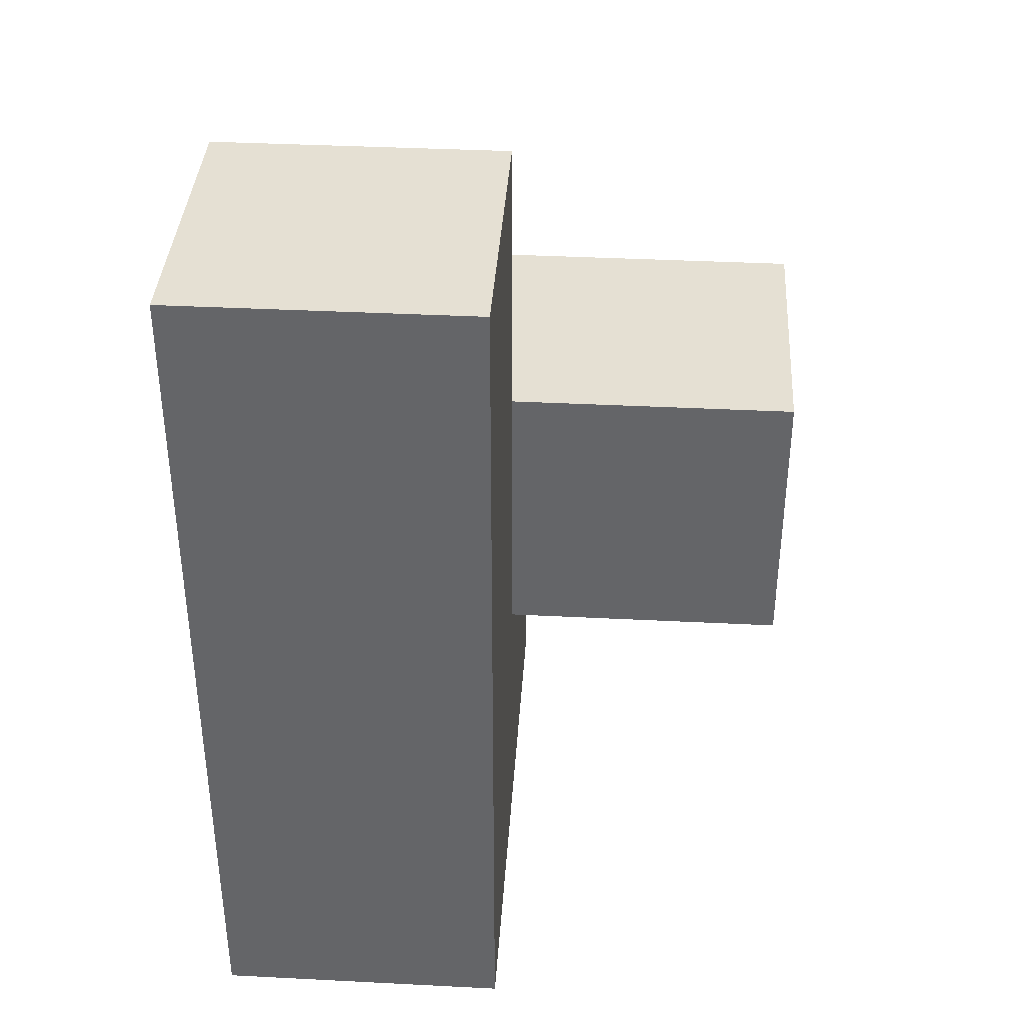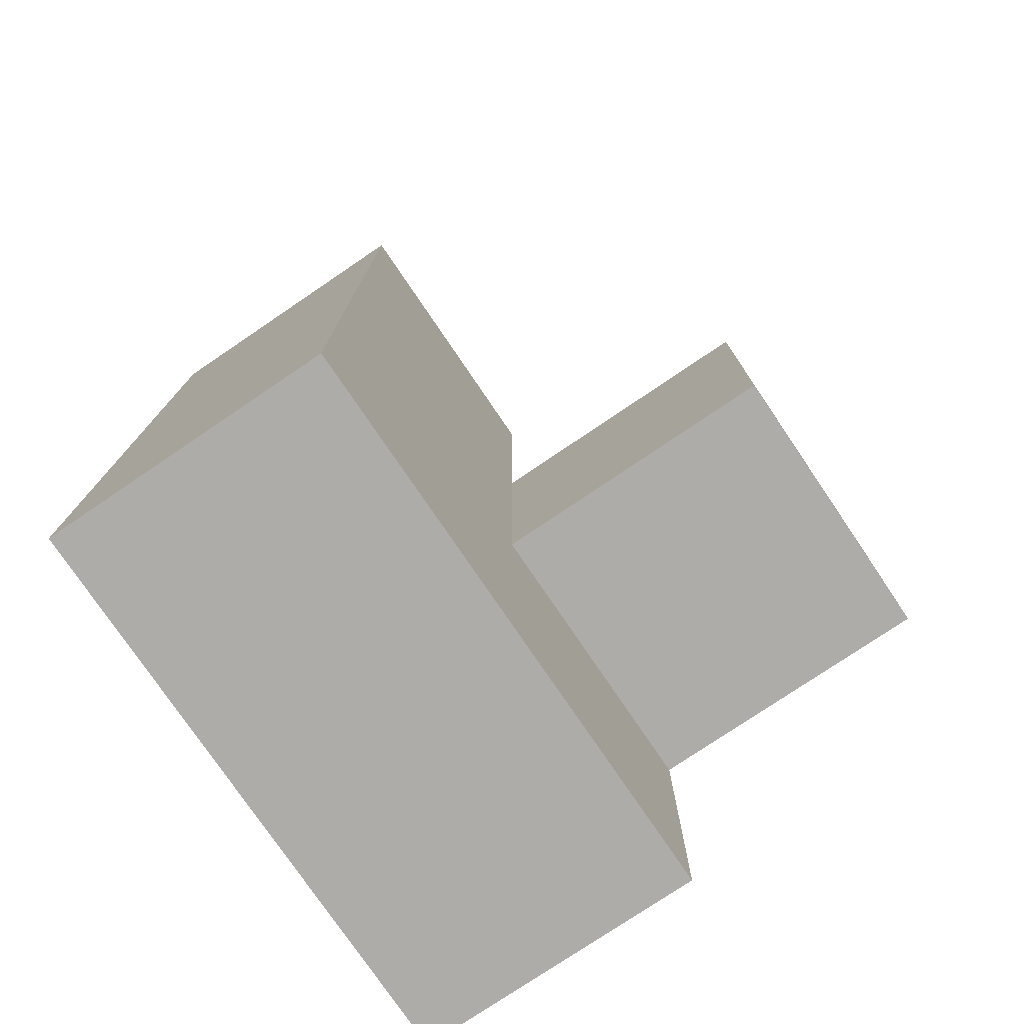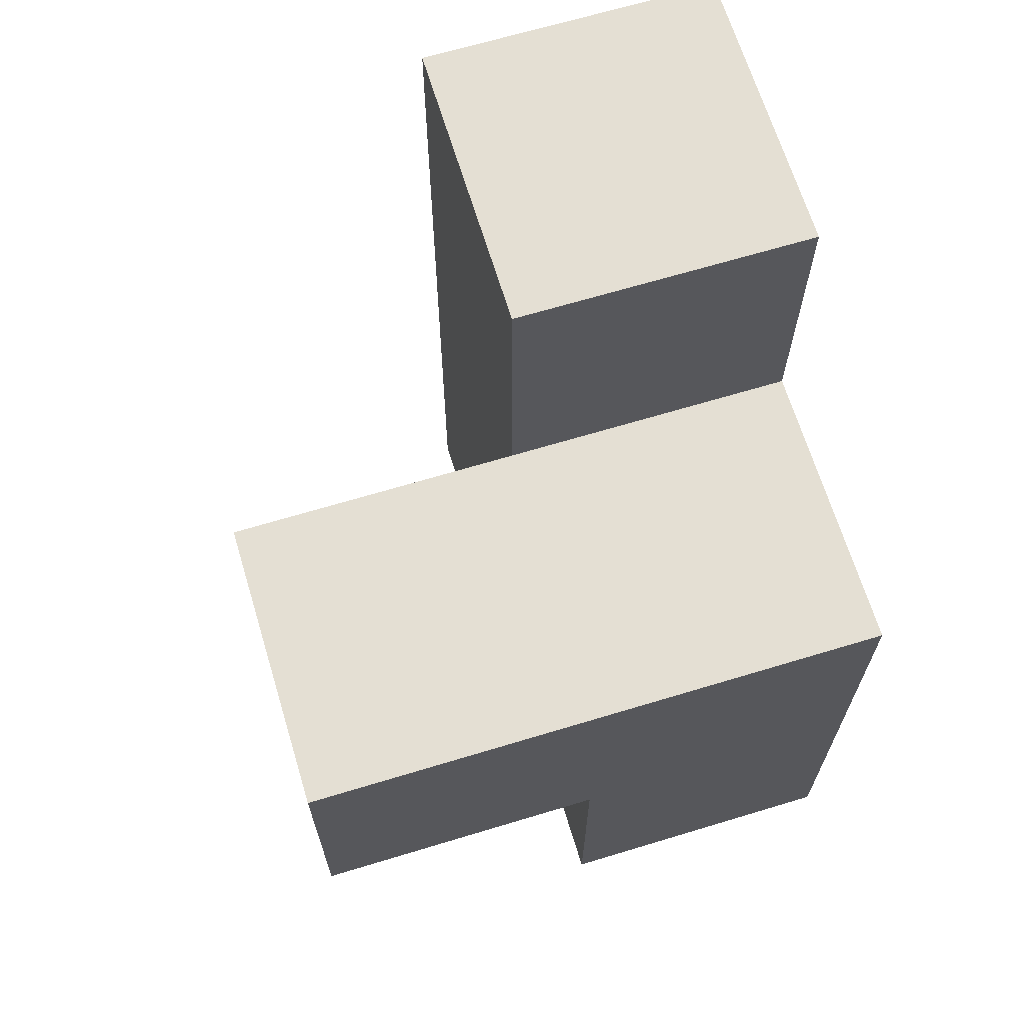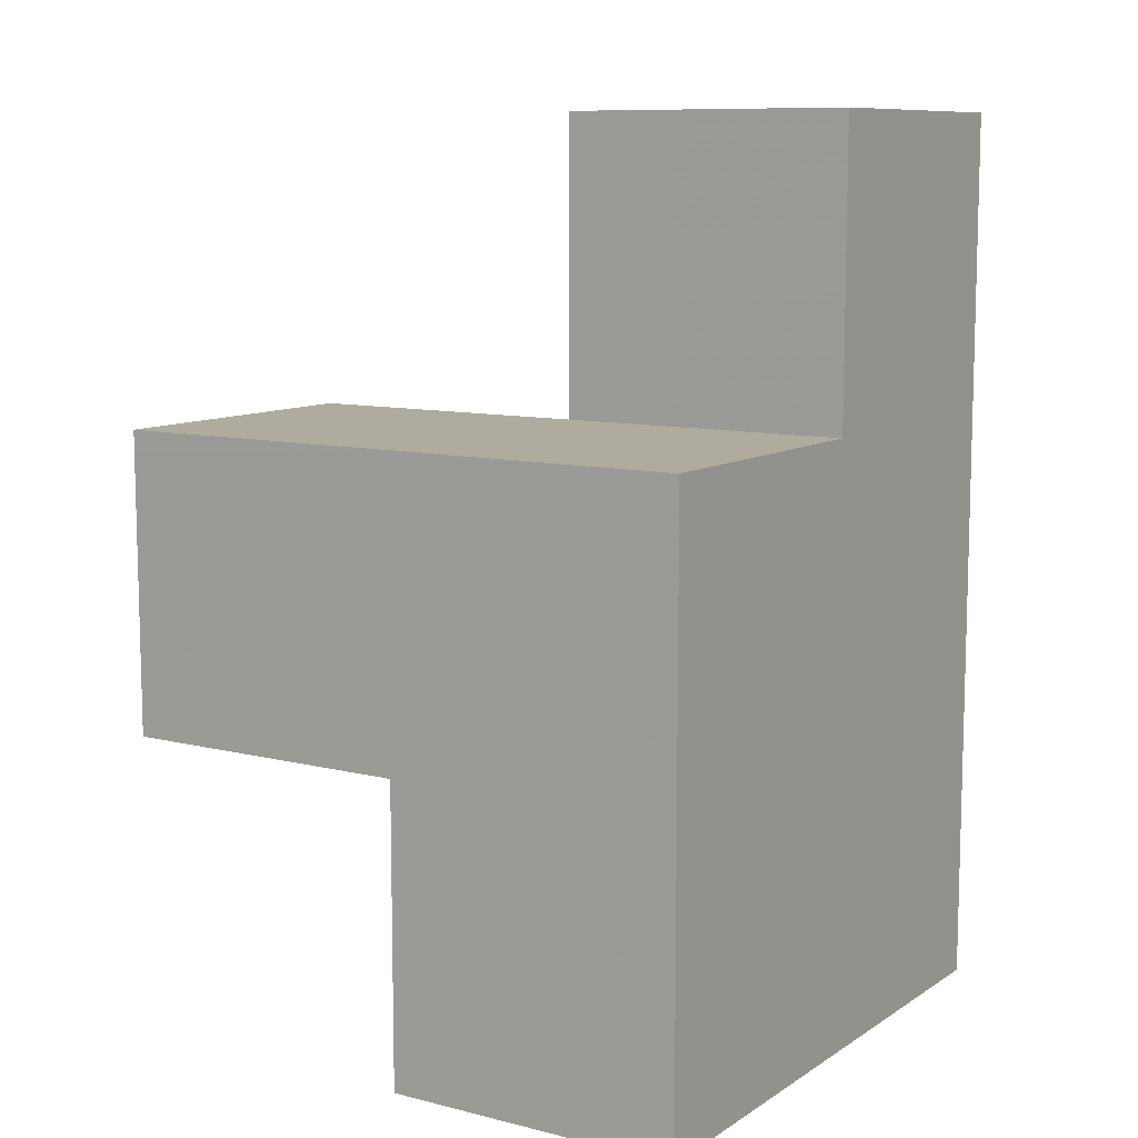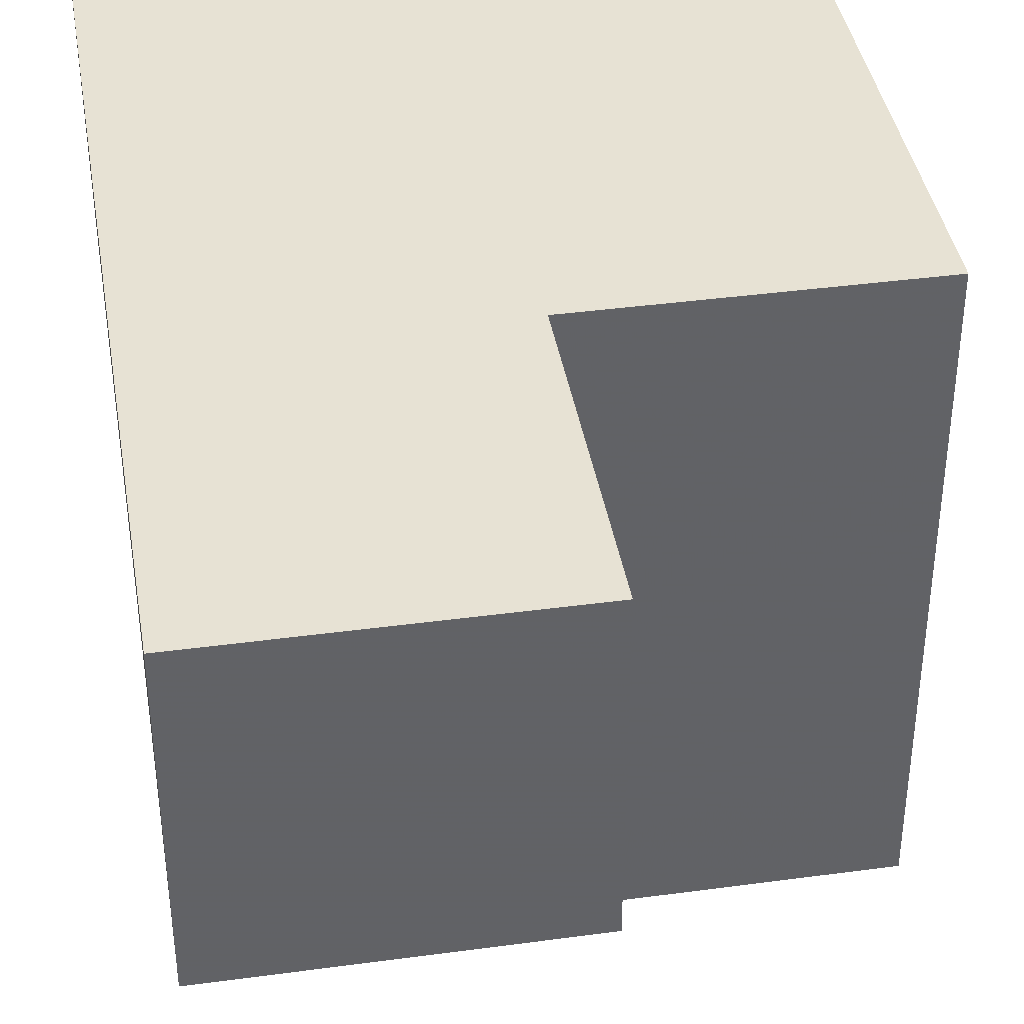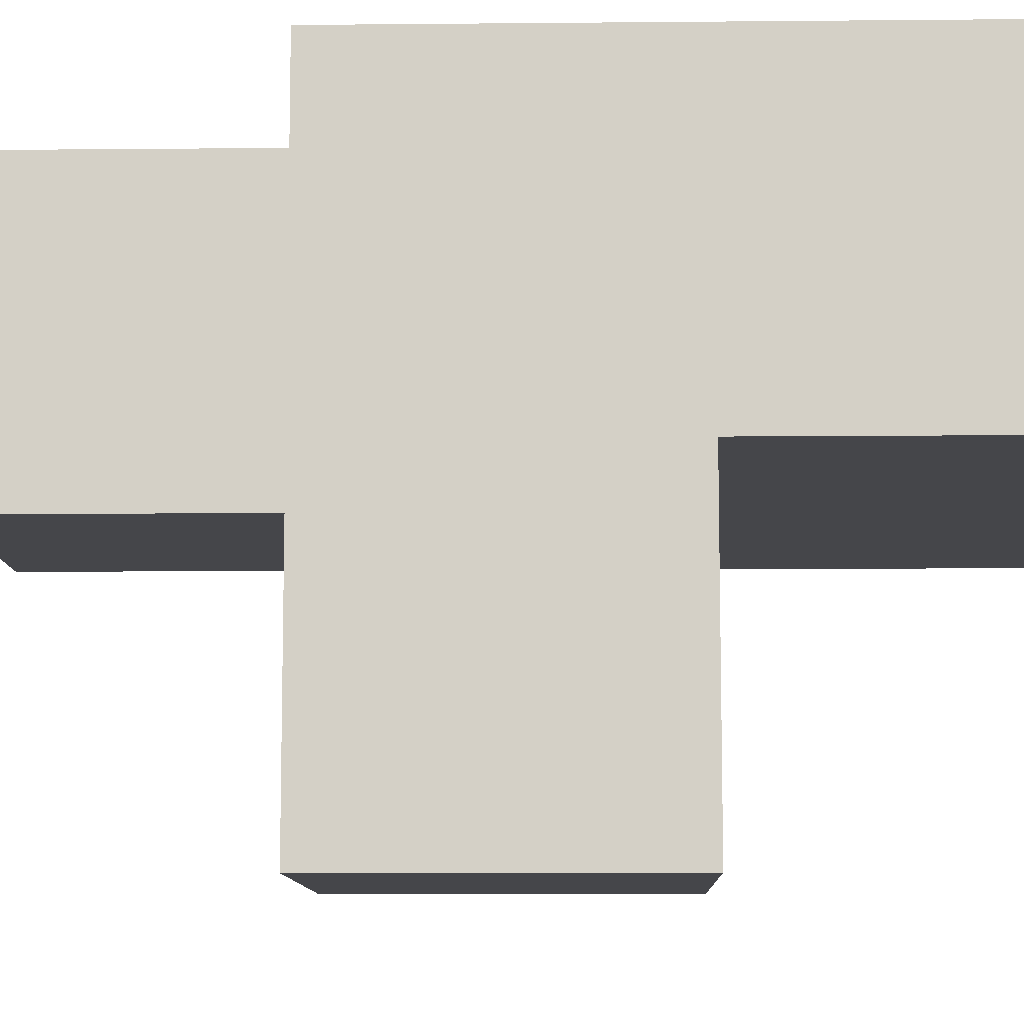
<metadata>
{"format":"obj","ext":"obj","renderer":"f3d","projection":"perspective","resolution":1024,"background":"white","views":[{"elev":38.0,"azim":93.7,"up":"+Y"},{"elev":-76.9,"azim":124.1,"up":"+Y"},{"elev":66.8,"azim":-106.9,"up":"+Y"},{"elev":9.7,"azim":-57.3,"up":"+Y"},{"elev":39.8,"azim":170.5,"up":"+Z"},{"elev":-9.9,"azim":-88.6,"up":"+Z"}]}
</metadata>
<code>
v 0.01 1.004 3.003
v 1.99 1.004 3.003
v 1 1.994 2.013
v 1 2.984 3.003
v 0.01 0.01385 3.993
v 0.01 1.994 2.013
v 1.99 2.984 3.003
v 0.01 1.994 3.993
v 1 0.01385 3.993
v 1 1.004 3.003
v 1.99 1.994 3.993
v 1.99 0.01385 3.993
v 0.01 1.004 2.013
v 1 1.994 3.993
v 0.01 0.01385 3.003
v 0.01 1.994 3.003
v 1 1.004 2.013
v 1 0.01385 3.003
v 1.99 0.01385 3.003
v 1.99 1.004 3.993
v 1.99 1.994 3.003
v 0.01 1.004 3.993
v 1 1.994 3.003
v 1 2.984 3.993
v 1.99 2.984 3.993
v 1 1.004 3.993
f 22 26 8
f 14 8 26
f 23 16 14
f 8 14 16
f 16 1 8
f 22 8 1
f 18 15 10
f 1 10 15
f 5 9 22
f 26 22 9
f 15 18 5
f 9 5 18
f 1 15 22
f 5 22 15
f 2 10 21
f 23 21 10
f 26 20 14
f 11 14 20
f 2 21 20
f 11 20 21
f 17 13 3
f 6 3 13
f 13 17 1
f 10 1 17
f 3 6 23
f 16 23 6
f 6 13 16
f 1 16 13
f 17 3 10
f 23 10 3
f 21 23 7
f 4 7 23
f 14 11 24
f 25 24 11
f 7 4 25
f 24 25 4
f 4 23 24
f 14 24 23
f 21 7 11
f 25 11 7
f 19 18 2
f 10 2 18
f 9 12 26
f 20 26 12
f 18 19 9
f 12 9 19
f 19 2 12
f 20 12 2

</code>
